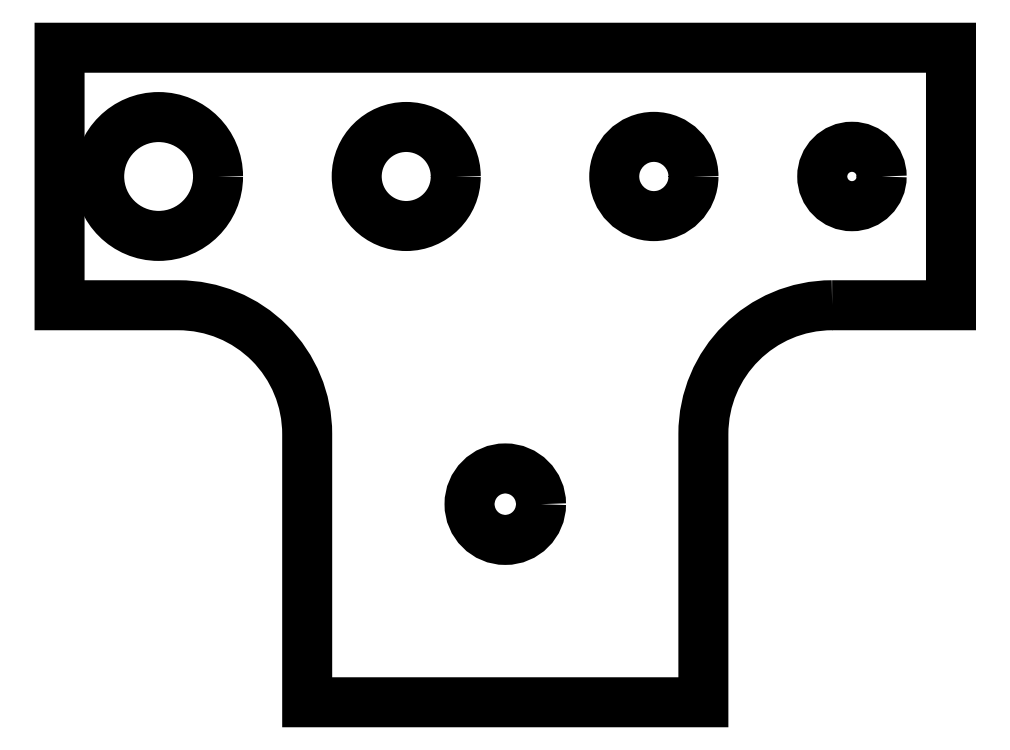
<metadata>
{"format":"dxf","ext":"dxf","renderer":"ezdxf+matplotlib","layout":"modelspace","background":"white","min_lineweight":24,"dpi":150}
</metadata>
<code>
0
SECTION
2
ENTITIES
0
CIRCLE
8
0
10
-45
20
-46.08
30
0
40
3.608
210
0
220
0
230
1
0
CIRCLE
8
0
10
-55
20
-13
30
0
40
5
210
0
220
-0
230
1
0
CIRCLE
8
0
10
-30
20
-13
30
0
40
4
210
0
220
-0
230
1
0
CIRCLE
8
0
10
-80
20
-13
30
0
40
6
210
0
220
-0
230
1
0
CIRCLE
8
0
10
-10
20
-13
30
0
40
3
210
0
220
-0
230
1
0
LWPOLYLINE
8
0
90
10
70
1
43
0
10
-12
20
-26
10
0
20
-26
10
0
20
0
10
-90
20
0
10
-90
20
-26
10
-78
20
-26
42
-0.4142
10
-65
20
-39
10
-65
20
-66.08
10
-25
20
-66.08
10
-25
20
-39
42
-0.4142
0
ENDSEC
0
EOF

</code>
